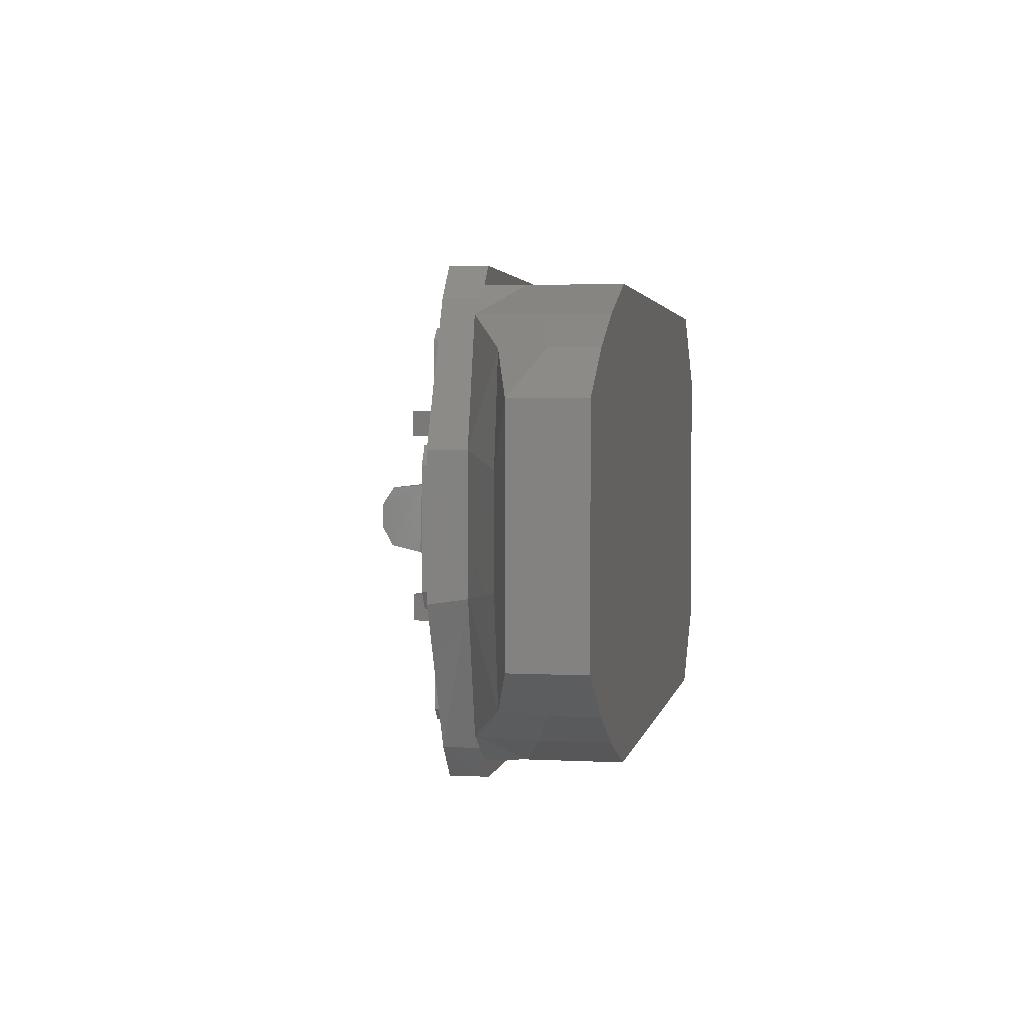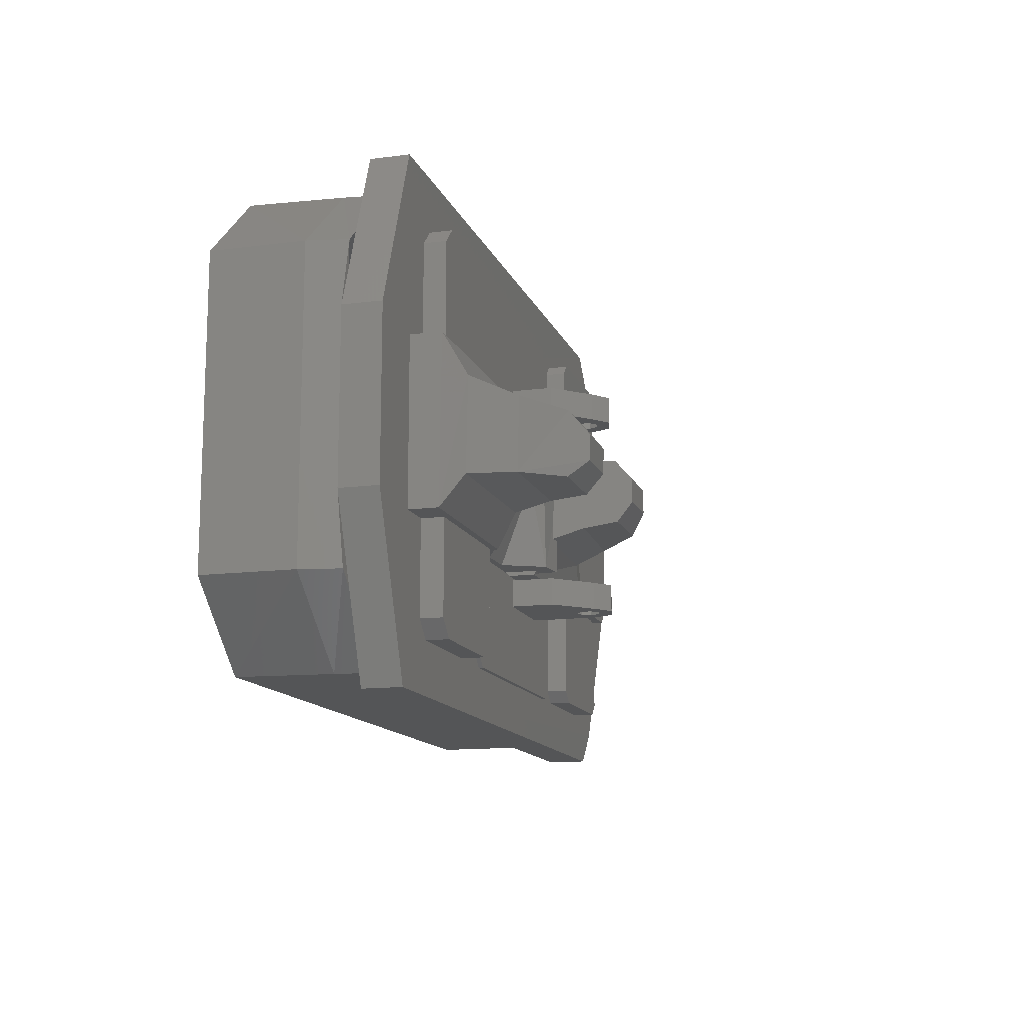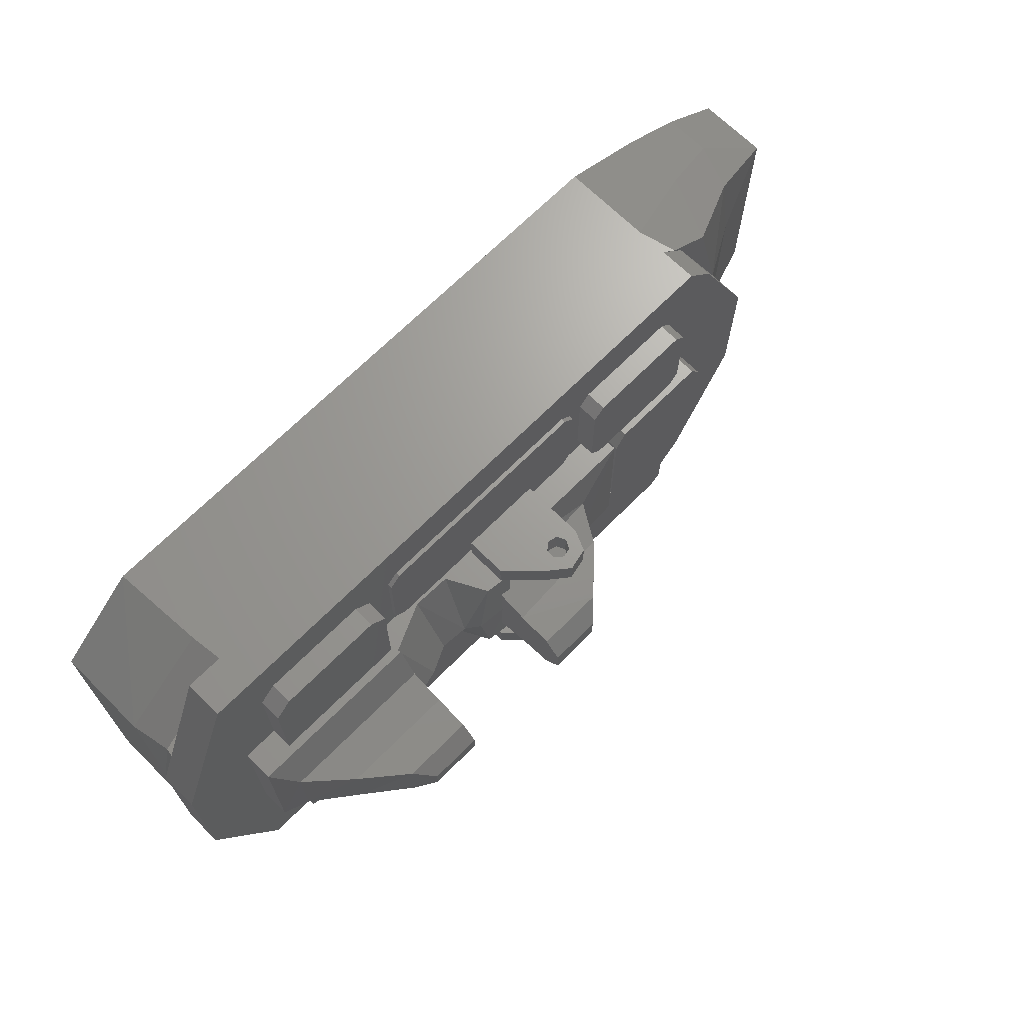
<metadata>
{"format":"stl","ext":"stl","renderer":"f3d","projection":"perspective","resolution":1024,"background":"white","views":[{"elev":2.5,"azim":-79.5,"up":"+Z"},{"elev":-13.3,"azim":106.2,"up":"+Z"},{"elev":68.5,"azim":134.8,"up":"+Z"}]}
</metadata>
<code>
# stl→obj: 309 verts, 520 faces
v 0.09016 -0.03905 0.0252
v 0.07175 -0.03905 0.07166
v 0.06045 -0.03905 0.06609
v 0.0855 -0.03905 0.04419
v 0.0855 -0.03905 0.01589
v 0.09016 -0.03905 0.009562
v 0.09016 -0.02817 0.0252
v -0.1084 -0.03905 0.07166
v 0.07175 -0.02817 0.07166
v -0.1084 -0.02817 0.07166
v 0.0618 -0.05016 0.06609
v -0.1109 -0.05016 0.06609
v -0.1136 -0.03905 0.06609
v 0.0877 -0.05016 0.01589
v 0.0877 -0.05016 0.04419
v 0.0877 -0.05016 -0.01241
v 0.0855 -0.03905 -0.01241
v 0.09016 -0.03905 -0.006078
v 0.09016 -0.02817 0.009562
v -0.1167 -0.03902 0.06238
v -0.1167 -0.02814 0.06238
v -0.1358 -0.02814 0.02195
v -0.1109 -0.07645 0.06609
v 0.0635 -0.07645 0.06609
v -0.1267 -0.03902 0.05754
v -0.1355 -0.05809 0.05679
v 0.0877 -0.07645 0.01589
v 0.0877 -0.07645 0.04419
v 0.0877 -0.07645 -0.01241
v 0.0877 -0.05016 -0.04071
v 0.0877 -0.07645 -0.04071
v 0.0855 -0.03905 -0.04071
v 0.09016 -0.03905 -0.02172
v 0.09016 -0.02817 -0.006078
v 0.07158 -0.02817 -0.06818
v -0.1167 -0.02814 -0.05889
v -0.1358 -0.03902 0.02195
v -0.1356 -0.03902 -0.01686
v -0.1358 -0.02814 -0.01847
v -0.1355 -0.07645 0.05679
v -0.1109 -0.07645 0.02319
v -0.1489 -0.04953 0.04749
v -0.1542 -0.06299 0.04749
v -0.1109 -0.07645 -0.01971
v 0.0615 -0.05016 -0.0626
v 0.0635 -0.07645 -0.0626
v 0.0603 -0.03905 -0.0626
v 0.07158 -0.03905 -0.06818
v 0.09016 -0.02817 -0.02172
v -0.1084 -0.03905 -0.06818
v -0.1084 -0.02817 -0.06818
v -0.1167 -0.03902 -0.05889
v -0.1267 -0.03902 -0.05406
v -0.1542 -0.07645 0.04749
v -0.1355 -0.07645 0.02009
v -0.1728 -0.05579 0.03469
v -0.1542 -0.04953 0.01699
v -0.1728 -0.06612 0.03469
v -0.1355 -0.07645 -0.01661
v -0.1355 -0.07645 -0.0533
v -0.1109 -0.07645 -0.0626
v -0.1109 -0.05016 -0.0626
v -0.1136 -0.03905 -0.0626
v -0.1728 -0.07645 0.03469
v -0.1542 -0.07645 0.01699
v -0.1542 -0.07645 -0.01351
v -0.1728 -0.06612 0.01269
v -0.1728 -0.05579 0.01269
v -0.1542 -0.04953 -0.01351
v -0.1728 -0.05579 -0.009208
v -0.1489 -0.04953 -0.04401
v -0.1728 -0.07645 0.01269
v -0.1542 -0.07645 -0.04401
v -0.1355 -0.05809 -0.0533
v -0.1542 -0.06299 -0.04401
v -0.1728 -0.07645 -0.009208
v -0.1728 -0.07645 -0.03121
v -0.1728 -0.06612 -0.009208
v -0.1728 -0.05579 -0.03121
v -0.1728 -0.06612 -0.03121
v 0.0594 -0.02189 -0.0491
v 0.0594 -0.02189 0.05159
v 0.0594 -0.03662 0.05159
v 0.0594 -0.03662 -0.0491
v 0.0546 -0.03662 0.05639
v 0.0194 -0.02189 -0.0491
v 0.0242 -0.02189 -0.0539
v 0.0194 -0.02189 0.05159
v 0.0546 -0.02189 -0.0539
v 0.0546 -0.02189 0.05639
v 0.0546 -0.03662 -0.0539
v 0.0242 -0.02189 0.05639
v 0.0242 -0.03662 0.05639
v 0.0194 -0.03662 -0.0491
v 0.0242 -0.03662 -0.0539
v 0.0194 -0.03662 0.05159
v -0.07167 -0.0293 -0.02335
v -0.01728 -0.01945 -0.02335
v -0.01728 -0.0293 -0.02335
v -0.01728 -0.01995 0.02275
v -0.01728 -0.02979 0.02275
v -0.07167 -0.01945 -0.02335
v -0.07167 -0.01995 0.02275
v -0.07167 -0.02979 0.02275
v -0.05532 -0.01637 -0.01325
v -0.01728 -0.01445 -0.01325
v -0.01728 -0.01495 0.01275
v -0.05532 -0.01687 0.01275
v -0.04953 -0.006106 -0.01045
v -0.04953 -0.006606 0.01005
v -0.01728 -0.004354 -0.01045
v -0.01728 -0.004854 0.01005
v -0.03714 0.005645 -0.009147
v -0.03714 0.005245 0.008952
v -0.03221 0.009945 0.003553
v -0.01728 0.005646 -0.009147
v -0.01728 0.01014 -0.003547
v -0.01728 0.005245 0.008952
v -0.03221 0.01014 -0.003547
v -0.01728 0.009945 0.003553
v 0.01786 -0.01995 -0.02312
v 0.06966 -0.01995 -0.02312
v 0.06966 -0.02979 -0.02312
v 0.01786 -0.02979 -0.02312
v 0.06966 -0.02929 0.02297
v 0.06326 -0.01495 -0.01312
v 0.01786 -0.01495 -0.01312
v 0.01786 -0.01945 0.02297
v 0.01786 -0.02929 0.02297
v 0.06326 -0.01445 0.01287
v 0.06966 -0.01945 0.02297
v 0.05106 -0.004854 -0.01042
v 0.05106 -0.004354 0.01007
v 0.01786 -0.004854 -0.01042
v 0.01786 -0.01445 0.01287
v 0.03846 0.005246 -0.009324
v 0.03316 0.009945 -0.003925
v 0.03846 0.005646 0.008775
v 0.01786 -0.004354 0.01007
v 0.01786 0.005246 -0.009324
v 0.01786 0.009945 -0.003925
v 0.03316 0.01014 0.003175
v 0.01786 0.005646 0.008775
v 0.01786 0.01014 0.003175
v 0.0122 -0.02693 -0.0509
v 0.0122 -0.03383 -0.02691
v 0.0122 -0.03383 -0.0509
v 0.008902 -0.02693 -0.0542
v 0.008902 -0.03383 -0.0542
v -0.05629 -0.02693 -0.0542
v -0.05969 -0.02693 -0.02691
v 0.008902 -0.02693 -0.02321
v 0.0122 -0.02693 -0.02691
v 0.008902 -0.03383 -0.02321
v -0.05629 -0.03383 -0.0542
v -0.05969 -0.02693 -0.0509
v -0.05629 -0.02693 -0.02321
v -0.05969 -0.03383 -0.0509
v -0.05969 -0.03383 -0.02691
v -0.05629 -0.03383 -0.02321
v 0.0122 -0.02693 0.02809
v 0.0122 -0.02693 0.05209
v 0.0122 -0.03383 0.05209
v 0.0122 -0.03383 0.02809
v 0.008902 -0.03383 0.05539
v -0.05629 -0.02693 0.02449
v -0.05969 -0.02693 0.05209
v 0.008902 -0.02693 0.02449
v 0.008902 -0.02693 0.05539
v 0.008902 -0.03383 0.02449
v -0.05629 -0.03383 0.05539
v -0.05969 -0.02693 0.02809
v -0.05629 -0.03383 0.02449
v -0.05969 -0.03383 0.02809
v -0.05629 -0.02693 0.05539
v -0.05969 -0.03383 0.05209
v 0.01122 -0.01381 0.0005672
v 0.004495 -0.02643 0.02337
v 0.01837 -0.02017 0.02337
v 0.01632 -0.01242 0.0005672
v 0.01837 -0.02989 0.02337
v 0.004495 -0.02989 0.02337
v 0.003427 -0.01752 0.0005672
v 0.004495 -0.02643 -0.02224
v 0.01837 -0.02017 -0.02224
v -0.004797 -0.01697 0.0005672
v -0.006721 -0.02615 0.02337
v -0.006721 -0.02989 0.02337
v -0.006721 -0.02615 -0.02224
v -0.006721 -0.02989 -0.02224
v 0.004495 -0.02989 -0.02224
v 0.01837 -0.02989 -0.02224
v -0.01278 -0.01466 0.02337
v -0.008825 -0.01406 0.0005672
v -0.01278 -0.01466 -0.02224
v -0.01278 -0.02989 0.02337
v -0.01278 -0.02989 -0.02224
v -0.02029 -0.01304 0.0005672
v -0.02104 -0.01365 0.02337
v -0.02104 -0.02989 0.02337
v -0.02104 -0.01365 -0.02224
v -0.02104 -0.02989 -0.02224
v -0.02029 -0.02056 0.0005672
v -0.02104 -0.02116 0.02337
v -0.02104 -0.02116 -0.02224
v -0.07379 -0.0208 -0.01751
v -0.07379 -0.0208 0.01759
v -0.07379 -0.03584 0.01759
v -0.07379 -0.03584 -0.01751
v -0.07709 -0.03584 0.02289
v -0.1101 -0.0208 -0.01751
v -0.1068 -0.0208 -0.02231
v -0.1101 -0.0208 0.01759
v -0.07709 -0.0208 -0.02231
v -0.07709 -0.0208 0.02289
v -0.07709 -0.03584 -0.02231
v -0.1068 -0.0208 0.02289
v -0.1068 -0.03584 0.02289
v -0.1101 -0.03584 -0.01751
v -0.1068 -0.03584 -0.02231
v -0.1101 -0.03584 0.01759
v -0.09759 -0.02223 -0.0542
v -0.1009 -0.02223 -0.02691
v -0.06389 -0.02223 -0.0509
v -0.06719 -0.02223 -0.0542
v -0.06719 -0.02223 -0.02321
v -0.06389 -0.02223 -0.02691
v -0.06389 -0.03506 -0.0509
v -0.1009 -0.02223 -0.0509
v -0.06719 -0.03506 -0.0542
v -0.09759 -0.03506 -0.0542
v -0.1009 -0.03506 -0.0509
v -0.09759 -0.02223 -0.02321
v -0.1009 -0.03506 -0.02691
v -0.09759 -0.03506 -0.02321
v -0.06719 -0.03506 -0.02321
v -0.06389 -0.03506 -0.02691
v -0.06389 -0.03506 0.02809
v -0.06389 -0.02223 0.05209
v -0.06389 -0.03506 0.05209
v -0.06719 -0.02223 0.05539
v -0.06719 -0.03506 0.05539
v -0.06389 -0.02223 0.02809
v -0.06719 -0.02223 0.02449
v -0.06719 -0.03506 0.02449
v -0.1009 -0.02223 0.05209
v -0.09759 -0.02223 0.05539
v -0.09759 -0.03506 0.05539
v -0.09759 -0.02223 0.02449
v -0.09759 -0.03506 0.02449
v -0.1009 -0.02223 0.02809
v -0.1009 -0.03506 0.02809
v -0.1009 -0.03506 0.05209
v -0.03342 -0.01054 0.03296
v -0.0414 -0.02601 0.03296
v -0.01741 -0.02601 0.03296
v -0.01742 -0.01411 0.03296
v -0.01741 -0.02601 0.02522
v -0.01742 -0.01411 0.02522
v -0.03619 -0.009913 0.03296
v -0.0312 -0.008776 0.03296
v -0.03619 -0.009913 0.02522
v -0.03342 -0.01054 0.02522
v -0.0312 -0.008776 0.02522
v -0.0414 -0.007357 0.03296
v -0.0414 -0.007357 0.02522
v -0.0414 -0.02601 0.02522
v -0.02738 -0.0041 0.03296
v -0.02738 -0.0041 0.02522
v -0.03742 -0.007357 0.03296
v -0.03742 -0.007357 0.02522
v -0.0312 -0.005938 0.03296
v -0.0312 -0.005938 0.02522
v -0.03619 -0.004801 0.03296
v -0.03883 -0.001487 0.03296
v -0.03883 -0.001487 0.02522
v -0.03619 -0.004801 0.02522
v -0.03342 -0.004169 0.03296
v -0.03248 -3.773e-05 0.03296
v -0.03248 -3.773e-05 0.02522
v -0.03342 -0.004169 0.02522
v -0.03342 -0.01054 -0.02472
v -0.0414 -0.02601 -0.02472
v -0.01741 -0.02601 -0.02472
v -0.01742 -0.01411 -0.02472
v -0.01741 -0.02601 -0.03246
v -0.01742 -0.01411 -0.03246
v -0.03619 -0.009913 -0.02472
v -0.0312 -0.008776 -0.02472
v -0.03619 -0.009913 -0.03246
v -0.03342 -0.01054 -0.03246
v -0.0312 -0.008776 -0.03246
v -0.0414 -0.007357 -0.02472
v -0.0414 -0.007357 -0.03246
v -0.0414 -0.02601 -0.03246
v -0.02738 -0.0041 -0.02472
v -0.02738 -0.0041 -0.03246
v -0.03742 -0.007357 -0.02472
v -0.03742 -0.007357 -0.03246
v -0.0312 -0.005938 -0.02472
v -0.0312 -0.005938 -0.03246
v -0.03619 -0.004801 -0.02472
v -0.03883 -0.001487 -0.02472
v -0.03883 -0.001487 -0.03246
v -0.03619 -0.004801 -0.03246
v -0.03342 -0.004169 -0.02472
v -0.03248 -3.773e-05 -0.02472
v -0.03248 -3.773e-05 -0.03246
v -0.03342 -0.004169 -0.03246
f 1 2 3
f 4 5 1
f 5 6 1
f 7 2 1
f 7 1 6
f 2 8 3
f 2 7 9
f 8 2 10
f 9 10 2
f 11 4 3
f 12 3 13
f 3 12 11
f 13 3 8
f 4 14 5
f 14 4 15
f 4 11 15
f 14 16 5
f 17 5 16
f 5 18 6
f 18 5 17
f 19 6 18
f 19 7 6
f 19 9 7
f 8 20 13
f 10 20 8
f 19 10 9
f 20 10 21
f 22 10 19
f 10 22 21
f 11 23 24
f 23 11 12
f 24 15 11
f 25 12 13
f 26 12 25
f 26 23 12
f 25 13 20
f 27 16 14
f 14 28 27
f 28 14 15
f 15 24 28
f 16 27 29
f 30 16 31
f 16 29 31
f 16 30 17
f 32 17 30
f 33 17 32
f 17 33 18
f 34 19 18
f 34 18 33
f 35 36 19
f 22 19 36
f 35 19 34
f 20 37 25
f 37 20 22
f 21 22 20
f 38 22 39
f 22 38 37
f 36 39 22
f 23 26 40
f 40 41 23
f 27 24 23
f 27 23 41
f 24 27 28
f 42 26 25
f 37 42 25
f 43 40 26
f 26 42 43
f 44 29 27
f 44 27 41
f 44 31 29
f 45 32 30
f 30 46 45
f 46 30 31
f 44 46 31
f 32 45 47
f 48 33 47
f 33 48 49
f 49 34 33
f 35 34 49
f 35 49 48
f 48 50 35
f 51 35 50
f 35 51 36
f 36 51 52
f 52 38 36
f 39 36 38
f 38 52 53
f 40 43 54
f 54 55 40
f 41 40 55
f 55 44 41
f 56 43 42
f 42 37 57
f 57 56 42
f 37 38 57
f 58 54 43
f 43 56 58
f 44 55 59
f 60 44 59
f 44 60 61
f 46 44 61
f 45 61 62
f 61 45 46
f 62 47 45
f 47 62 63
f 50 48 47
f 47 63 50
f 52 50 63
f 51 50 52
f 63 53 52
f 62 53 63
f 54 58 64
f 55 54 65
f 64 65 54
f 59 55 66
f 66 55 65
f 67 56 68
f 56 67 58
f 56 57 68
f 57 38 69
f 57 70 68
f 70 57 69
f 38 71 69
f 71 38 53
f 72 58 67
f 58 72 64
f 73 59 66
f 59 73 60
f 74 61 60
f 75 60 73
f 60 75 74
f 61 74 62
f 74 53 62
f 74 71 53
f 65 64 72
f 72 66 65
f 66 72 76
f 77 66 76
f 66 77 73
f 70 67 68
f 67 70 78
f 78 72 67
f 69 79 70
f 79 69 71
f 79 78 70
f 71 74 75
f 75 79 71
f 72 78 76
f 80 73 77
f 73 80 75
f 79 75 80
f 80 76 78
f 76 80 77
f 78 79 80
f 81 82 83
f 81 83 84
f 82 85 83
f 86 81 87
f 88 81 86
f 81 89 87
f 81 88 82
f 84 89 81
f 88 90 82
f 90 85 82
f 89 84 91
f 92 85 90
f 85 92 93
f 88 86 94
f 87 95 86
f 86 95 94
f 87 89 91
f 87 91 95
f 90 88 92
f 88 94 96
f 88 96 92
f 92 96 93
f 97 98 99
f 100 99 98
f 99 100 101
f 98 97 102
f 103 102 97
f 103 97 104
f 98 102 105
f 105 106 98
f 98 107 100
f 107 98 106
f 100 108 103
f 108 100 107
f 104 100 103
f 100 104 101
f 103 105 102
f 105 103 108
f 109 106 105
f 105 110 109
f 110 105 108
f 109 111 106
f 112 106 111
f 106 112 107
f 110 107 112
f 107 110 108
f 111 109 113
f 110 113 109
f 112 114 110
f 115 113 110
f 110 114 115
f 113 116 111
f 117 118 111
f 111 116 117
f 111 118 112
f 114 112 118
f 119 116 113
f 113 115 119
f 114 118 115
f 120 115 118
f 117 115 120
f 115 117 119
f 116 119 117
f 118 117 120
f 121 122 123
f 121 123 124
f 122 125 123
f 126 121 127
f 121 126 122
f 128 127 121
f 121 129 128
f 129 121 124
f 130 122 126
f 122 130 131
f 122 131 125
f 131 129 125
f 127 132 126
f 130 126 133
f 133 126 132
f 132 127 134
f 135 134 127
f 127 128 135
f 128 131 130
f 128 130 135
f 131 128 129
f 133 135 130
f 134 136 132
f 137 138 132
f 132 136 137
f 132 138 133
f 133 139 135
f 139 133 138
f 134 135 139
f 136 134 140
f 139 140 134
f 140 137 136
f 137 140 141
f 141 142 137
f 138 137 142
f 142 143 138
f 138 143 139
f 144 140 139
f 139 143 144
f 140 144 141
f 142 141 144
f 143 142 144
f 145 146 147
f 147 148 145
f 148 147 149
f 150 151 145
f 145 148 150
f 152 145 151
f 145 152 153
f 145 153 146
f 153 154 146
f 148 155 150
f 155 148 149
f 151 150 156
f 150 155 156
f 152 151 157
f 151 156 158
f 151 158 159
f 151 159 157
f 152 157 160
f 152 160 154
f 152 154 153
f 156 155 158
f 157 159 160
f 161 162 163
f 161 163 164
f 162 165 163
f 166 167 161
f 161 168 166
f 169 161 167
f 161 169 162
f 164 168 161
f 169 165 162
f 168 164 170
f 169 171 165
f 167 166 172
f 166 168 170
f 166 170 173
f 166 174 172
f 174 166 173
f 169 167 175
f 167 172 174
f 167 174 176
f 167 176 175
f 169 175 171
f 175 176 171
f 177 178 179
f 179 180 177
f 178 181 179
f 181 178 182
f 178 177 183
f 177 184 183
f 184 177 185
f 180 185 177
f 178 186 187
f 186 178 183
f 178 187 188
f 178 188 182
f 183 184 186
f 186 184 189
f 184 190 189
f 190 184 191
f 184 192 191
f 192 184 185
f 193 186 194
f 186 193 187
f 195 186 189
f 186 195 194
f 193 196 187
f 187 196 188
f 197 195 189
f 197 189 190
f 198 199 193
f 193 194 198
f 199 200 193
f 193 200 196
f 194 195 198
f 198 195 201
f 195 202 201
f 202 195 197
f 199 198 203
f 201 203 198
f 199 203 204
f 203 201 205
f 206 207 208
f 206 208 209
f 207 210 208
f 211 206 212
f 213 206 211
f 206 214 212
f 207 206 213
f 206 209 214
f 213 215 207
f 215 210 207
f 214 209 216
f 217 210 215
f 210 217 218
f 213 211 219
f 212 219 211
f 214 220 212
f 219 212 220
f 215 213 217
f 213 219 221
f 213 221 217
f 220 214 216
f 217 221 218
f 222 223 224
f 224 225 222
f 224 226 227
f 226 224 223
f 227 228 224
f 228 225 224
f 223 222 229
f 222 225 230
f 222 230 231
f 222 232 229
f 232 222 231
f 226 223 233
f 223 229 232
f 223 232 234
f 223 234 233
f 225 228 230
f 226 233 235
f 226 235 236
f 226 236 227
f 228 227 237
f 227 236 237
f 233 234 235
f 238 239 240
f 241 240 239
f 240 241 242
f 239 238 243
f 243 238 244
f 244 238 245
f 243 241 239
f 241 243 246
f 241 246 247
f 247 242 241
f 242 247 248
f 249 246 243
f 243 244 249
f 244 250 249
f 250 244 245
f 246 249 251
f 246 251 252
f 246 252 253
f 246 248 247
f 248 246 253
f 249 250 251
f 251 250 252
f 254 255 256
f 254 256 257
f 255 258 256
f 259 257 256
f 259 256 258
f 255 254 260
f 254 257 261
f 262 260 254
f 254 263 262
f 254 264 263
f 264 254 261
f 260 265 255
f 266 255 265
f 255 266 267
f 258 255 267
f 268 261 257
f 269 268 257
f 269 257 259
f 267 263 258
f 258 263 259
f 259 263 264
f 269 259 264
f 265 260 270
f 271 270 260
f 271 260 262
f 261 268 272
f 272 264 261
f 266 262 267
f 262 266 271
f 263 267 262
f 273 269 264
f 272 273 264
f 265 274 275
f 274 265 270
f 275 266 265
f 266 276 277
f 266 277 271
f 266 275 276
f 268 278 272
f 278 268 279
f 269 279 268
f 273 280 269
f 279 269 280
f 277 274 270
f 277 270 271
f 278 273 272
f 280 273 281
f 273 278 281
f 274 279 275
f 279 274 278
f 281 274 277
f 274 281 278
f 275 280 276
f 280 275 279
f 276 280 281
f 276 281 277
f 282 283 284
f 282 284 285
f 283 286 284
f 287 285 284
f 287 284 286
f 283 282 288
f 282 285 289
f 290 288 282
f 282 291 290
f 282 292 291
f 292 282 289
f 288 293 283
f 294 283 293
f 283 294 295
f 286 283 295
f 296 289 285
f 297 296 285
f 297 285 287
f 295 291 286
f 286 291 287
f 287 291 292
f 297 287 292
f 293 288 298
f 299 298 288
f 299 288 290
f 289 296 300
f 300 292 289
f 294 290 295
f 290 294 299
f 291 295 290
f 301 297 292
f 292 300 301
f 293 302 303
f 302 293 298
f 303 294 293
f 294 304 305
f 294 305 299
f 304 294 303
f 296 306 300
f 306 296 307
f 297 307 296
f 301 308 297
f 307 297 308
f 305 302 298
f 305 298 299
f 306 301 300
f 308 301 309
f 301 306 309
f 302 307 303
f 307 302 306
f 309 302 305
f 302 309 306
f 303 308 304
f 308 303 307
f 304 308 309
f 304 309 305

</code>
